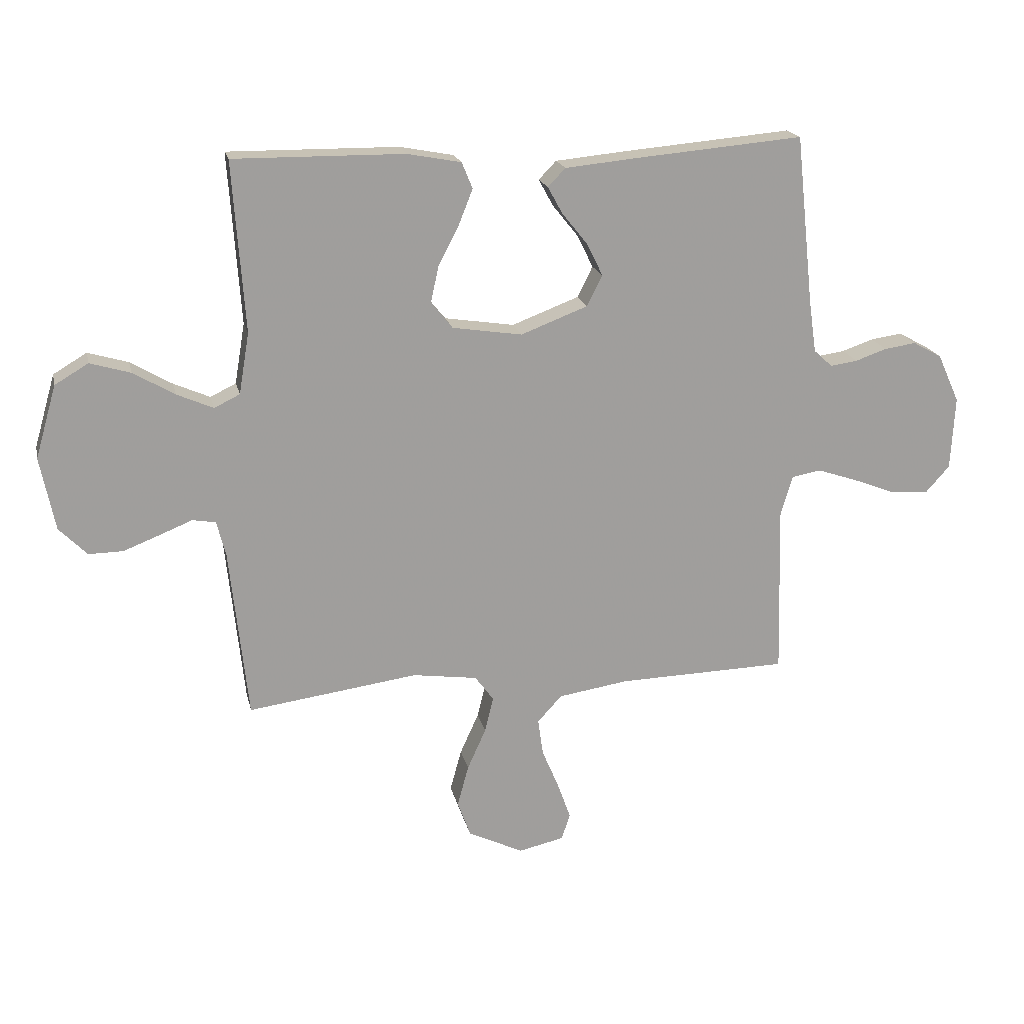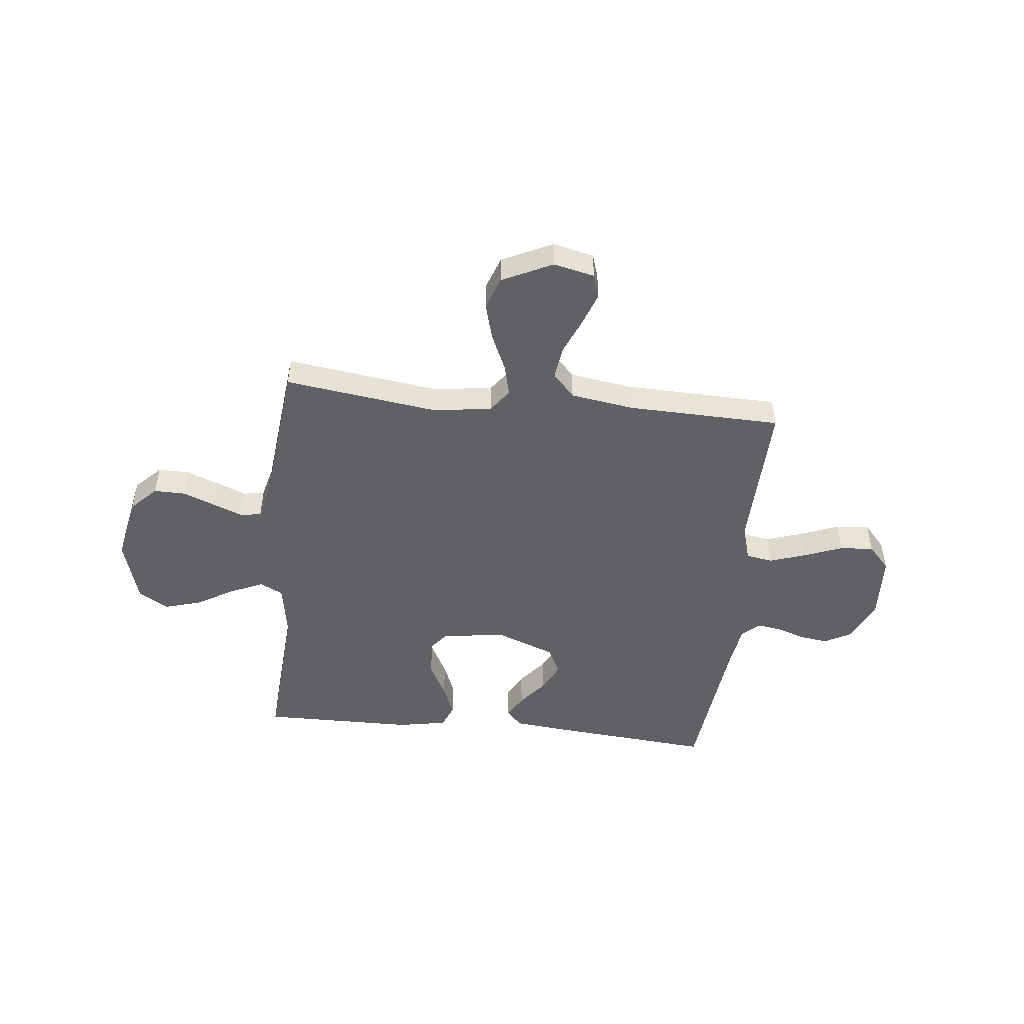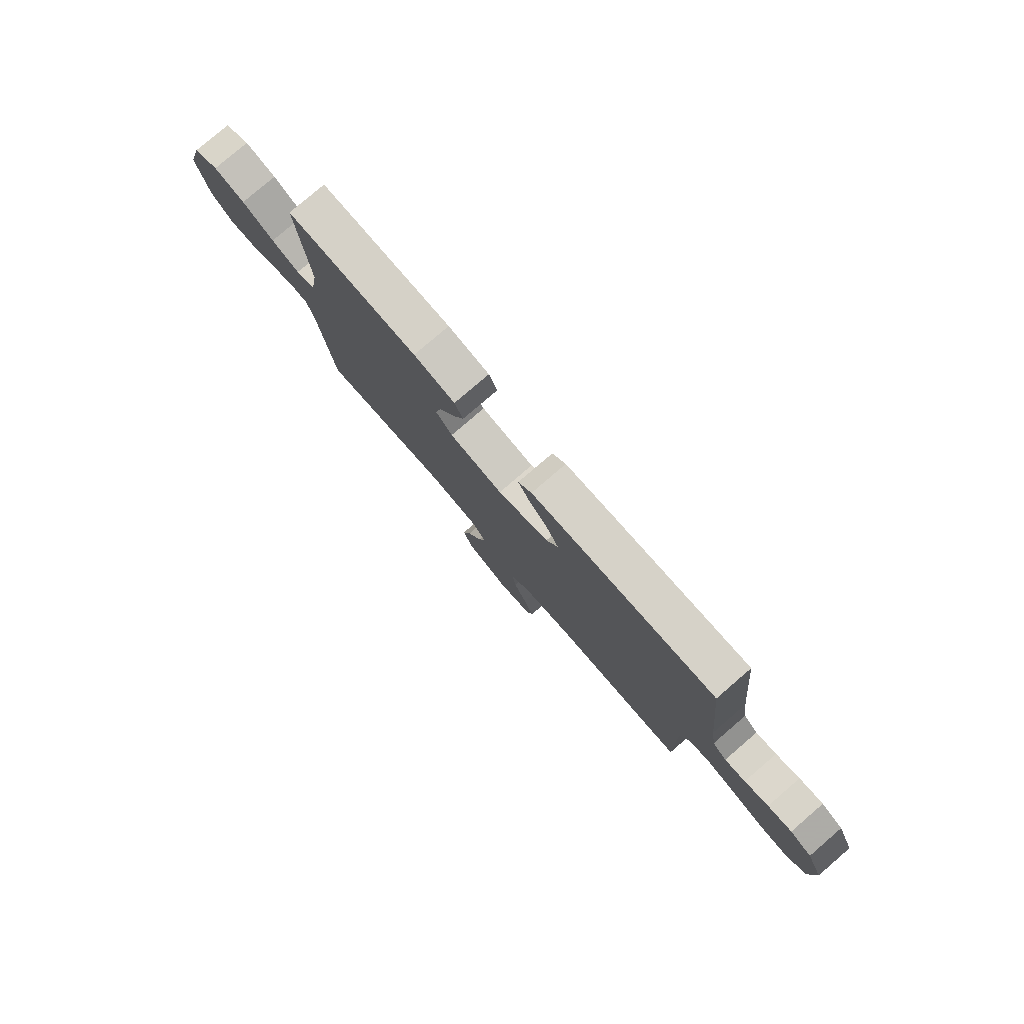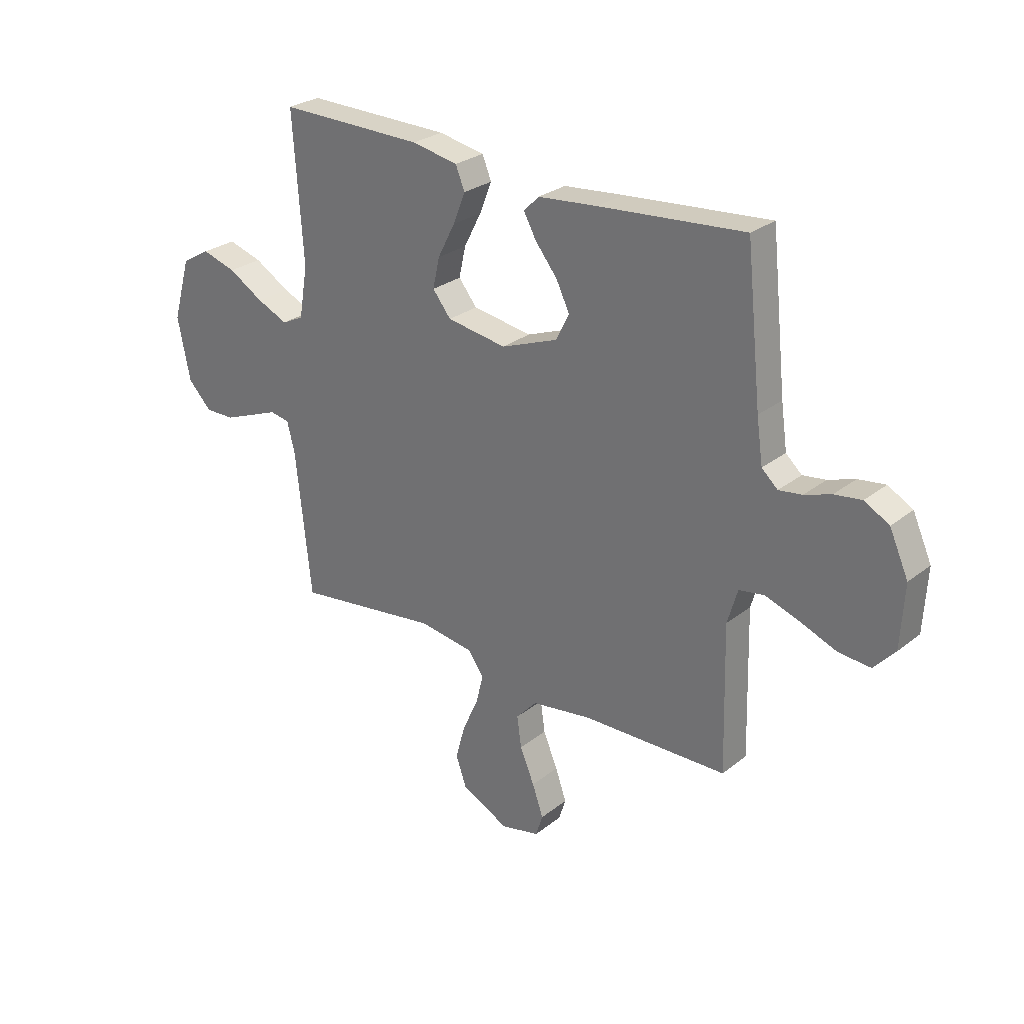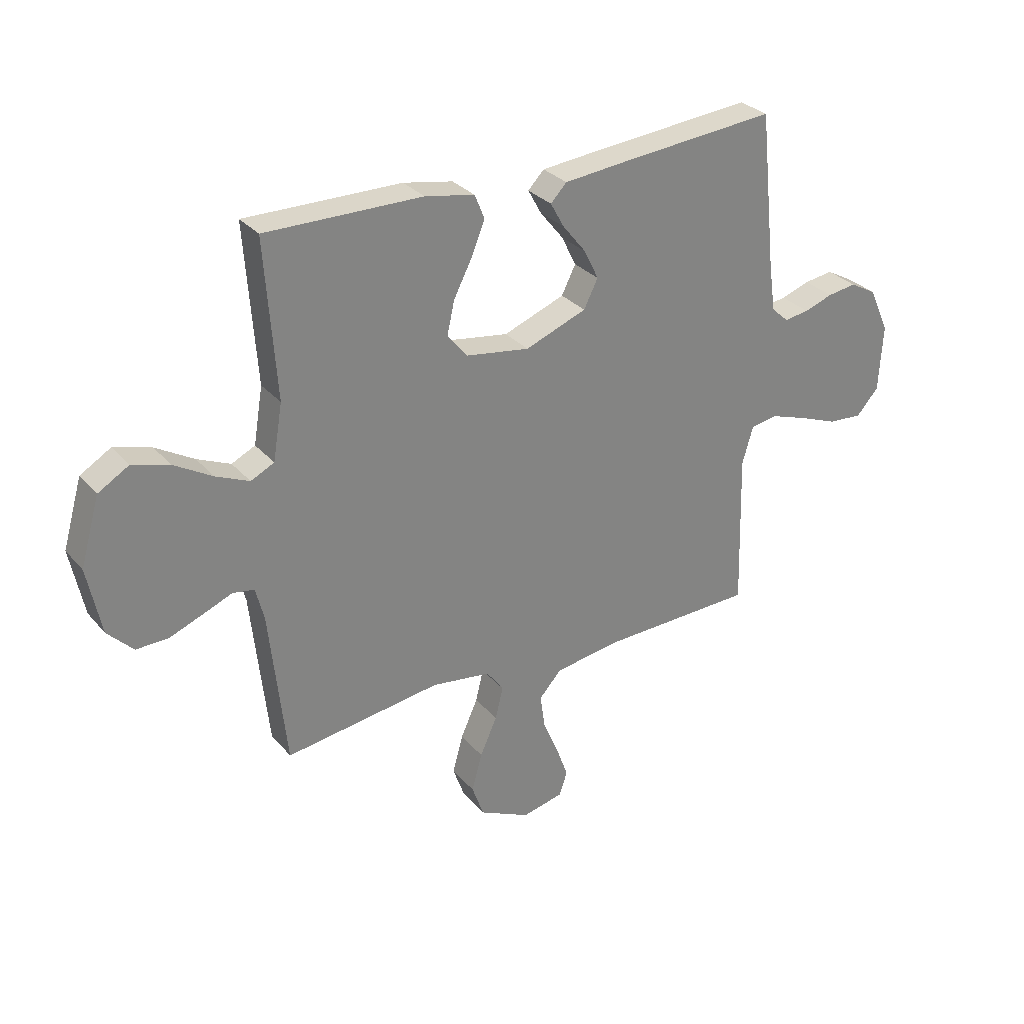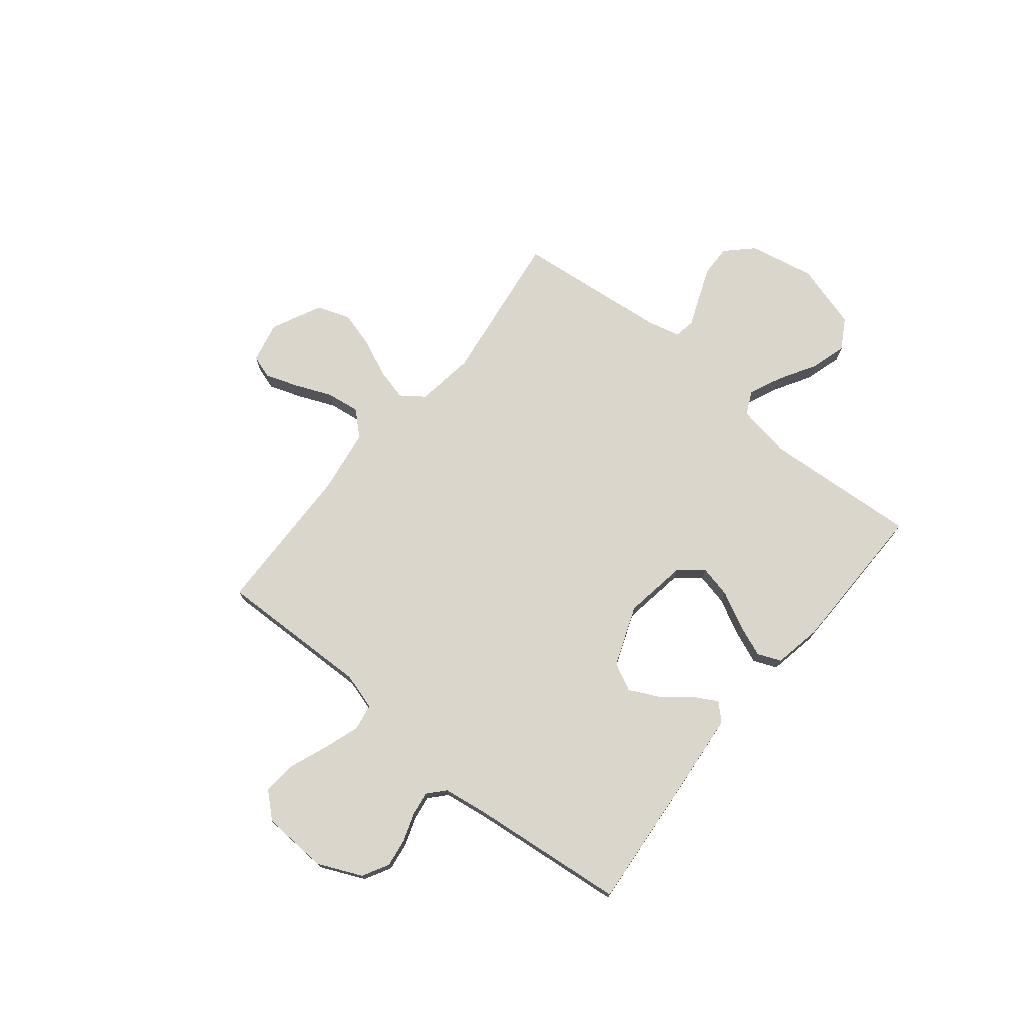
<metadata>
{"format":"obj","ext":"obj","renderer":"f3d","projection":"perspective","resolution":1024,"background":"white","views":[{"elev":19.0,"azim":167.6,"up":"+Z"},{"elev":-48.6,"azim":173.9,"up":"+Y"},{"elev":79.4,"azim":-130.7,"up":"+Z"},{"elev":27.4,"azim":-140.0,"up":"+Z"},{"elev":29.9,"azim":147.4,"up":"+Z"},{"elev":73.8,"azim":-50.9,"up":"+Y"}]}
</metadata>
<code>
v -0.5 0.07 -0.5
v -0.492 0.07 -0.2
v -0.513 0.07 -0.128
v -0.565 0.07 -0.119
v -0.636 0.07 -0.143
v -0.711 0.07 -0.172
v -0.777 0.07 -0.177
v -0.82 0.07 -0.129
v -0.827 0.07 0
v -0.788 0.07 0.086
v -0.737 0.07 0.114
v -0.681 0.07 0.106
v -0.626 0.07 0.087
v -0.578 0.07 0.08
v -0.545 0.07 0.11
v -0.532 0.07 0.2
v -0.5 0.07 0.5
v -0.2 0.07 0.474
v -0.077 0.07 0.462
v -0.046 0.07 0.43
v -0.072 0.07 0.383
v -0.117 0.07 0.327
v -0.145 0.07 0.27
v -0.118 0.07 0.216
v 0 0.07 0.171
v 0.123 0.07 0.19
v 0.161 0.07 0.237
v 0.147 0.07 0.3
v 0.111 0.07 0.37
v 0.086 0.07 0.433
v 0.105 0.07 0.479
v 0.2 0.07 0.497
v 0.5 0.07 0.5
v 0.479 0.07 0.2
v 0.497 0.07 0.093
v 0.542 0.07 0.071
v 0.606 0.07 0.099
v 0.679 0.07 0.142
v 0.75 0.07 0.163
v 0.809 0.07 0.128
v 0.846 0.07 0
v 0.82 0.07 -0.129
v 0.771 0.07 -0.179
v 0.71 0.07 -0.178
v 0.646 0.07 -0.153
v 0.589 0.07 -0.13
v 0.548 0.07 -0.137
v 0.532 0.07 -0.2
v 0.5 0.07 -0.5
v 0.2 0.07 -0.459
v 0.086 0.07 -0.475
v 0.053 0.07 -0.52
v 0.068 0.07 -0.582
v 0.101 0.07 -0.655
v 0.121 0.07 -0.728
v 0.098 0.07 -0.792
v 0 0.07 -0.839
v -0.08 0.07 -0.821
v -0.095 0.07 -0.775
v -0.072 0.07 -0.71
v -0.042 0.07 -0.639
v -0.033 0.07 -0.574
v -0.076 0.07 -0.527
v -0.2 0.07 -0.508
v -0.5 0 -0.5
v -0.492 0 -0.2
v -0.513 0 -0.128
v -0.565 0 -0.119
v -0.636 0 -0.143
v -0.711 0 -0.172
v -0.777 0 -0.177
v -0.82 0 -0.129
v -0.827 0 0
v -0.788 0 0.086
v -0.737 0 0.114
v -0.681 0 0.106
v -0.626 0 0.087
v -0.578 0 0.08
v -0.545 0 0.11
v -0.532 0 0.2
v -0.5 0 0.5
v -0.2 0 0.474
v -0.077 0 0.462
v -0.046 0 0.43
v -0.072 0 0.383
v -0.117 0 0.327
v -0.145 0 0.27
v -0.118 0 0.216
v 0 0 0.171
v 0.123 0 0.19
v 0.161 0 0.237
v 0.147 0 0.3
v 0.111 0 0.37
v 0.086 0 0.433
v 0.105 0 0.479
v 0.2 0 0.497
v 0.5 0 0.5
v 0.479 0 0.2
v 0.497 0 0.093
v 0.542 0 0.071
v 0.606 0 0.099
v 0.679 0 0.142
v 0.75 0 0.163
v 0.809 0 0.128
v 0.846 0 0
v 0.82 0 -0.129
v 0.771 0 -0.179
v 0.71 0 -0.178
v 0.646 0 -0.153
v 0.589 0 -0.13
v 0.548 0 -0.137
v 0.532 0 -0.2
v 0.5 0 -0.5
v 0.2 0 -0.459
v 0.086 0 -0.475
v 0.053 0 -0.52
v 0.068 0 -0.582
v 0.101 0 -0.655
v 0.121 0 -0.728
v 0.098 0 -0.792
v 0 0 -0.839
v -0.08 0 -0.821
v -0.095 0 -0.775
v -0.072 0 -0.71
v -0.042 0 -0.639
v -0.033 0 -0.574
v -0.076 0 -0.527
v -0.2 0 -0.508
f 58 59 60 61
f 56 57 58 61
f 56 61 62
f 53 54 55 56
f 52 53 56 62
f 51 52 62 63
f 48 49 50
f 47 48 50 51
f 43 44 45 46
f 41 42 43 46
f 41 46 47
f 40 41 47
f 37 38 39 40
f 36 37 40 47
f 35 36 47 51
f 31 32 33 34
f 28 29 30 31
f 28 31 34 35
f 19 20 21 22
f 19 22 23
f 16 17 18 19
f 15 16 19 23
f 14 15 23 24
f 10 11 12 13
f 10 13 14
f 9 10 14
f 5 6 7 8
f 4 5 8 9
f 3 4 9 14
f 64 1 2
f 64 2 3
f 27 28 35
f 26 27 35 51
f 25 26 51 63
f 24 25 63 64
f 3 14 24 64
f 125 124 123 122
f 125 122 121 120
f 126 125 120
f 120 119 118 117
f 126 120 117 116
f 127 126 116 115
f 114 113 112
f 115 114 112 111
f 110 109 108 107
f 110 107 106 105
f 111 110 105
f 111 105 104
f 104 103 102 101
f 111 104 101 100
f 115 111 100 99
f 98 97 96 95
f 95 94 93 92
f 99 98 95 92
f 86 85 84 83
f 87 86 83
f 83 82 81 80
f 87 83 80 79
f 88 87 79 78
f 77 76 75 74
f 78 77 74
f 78 74 73
f 72 71 70 69
f 73 72 69 68
f 78 73 68 67
f 66 65 128
f 67 66 128
f 99 92 91
f 115 99 91 90
f 127 115 90 89
f 128 127 89 88
f 128 88 78 67
f 1 65 66 2
f 2 66 67 3
f 3 67 68 4
f 4 68 69 5
f 5 69 70 6
f 6 70 71 7
f 7 71 72 8
f 8 72 73 9
f 9 73 74 10
f 10 74 75 11
f 11 75 76 12
f 12 76 77 13
f 13 77 78 14
f 14 78 79 15
f 15 79 80 16
f 16 80 81 17
f 17 81 82 18
f 18 82 83 19
f 19 83 84 20
f 20 84 85 21
f 21 85 86 22
f 22 86 87 23
f 23 87 88 24
f 24 88 89 25
f 25 89 90 26
f 26 90 91 27
f 27 91 92 28
f 28 92 93 29
f 29 93 94 30
f 30 94 95 31
f 31 95 96 32
f 32 96 97 33
f 33 97 98 34
f 34 98 99 35
f 35 99 100 36
f 36 100 101 37
f 37 101 102 38
f 38 102 103 39
f 39 103 104 40
f 40 104 105 41
f 41 105 106 42
f 42 106 107 43
f 43 107 108 44
f 44 108 109 45
f 45 109 110 46
f 46 110 111 47
f 47 111 112 48
f 48 112 113 49
f 49 113 114 50
f 50 114 115 51
f 51 115 116 52
f 52 116 117 53
f 53 117 118 54
f 54 118 119 55
f 55 119 120 56
f 56 120 121 57
f 57 121 122 58
f 58 122 123 59
f 59 123 124 60
f 60 124 125 61
f 61 125 126 62
f 62 126 127 63
f 63 127 128 64
f 64 128 65 1

</code>
